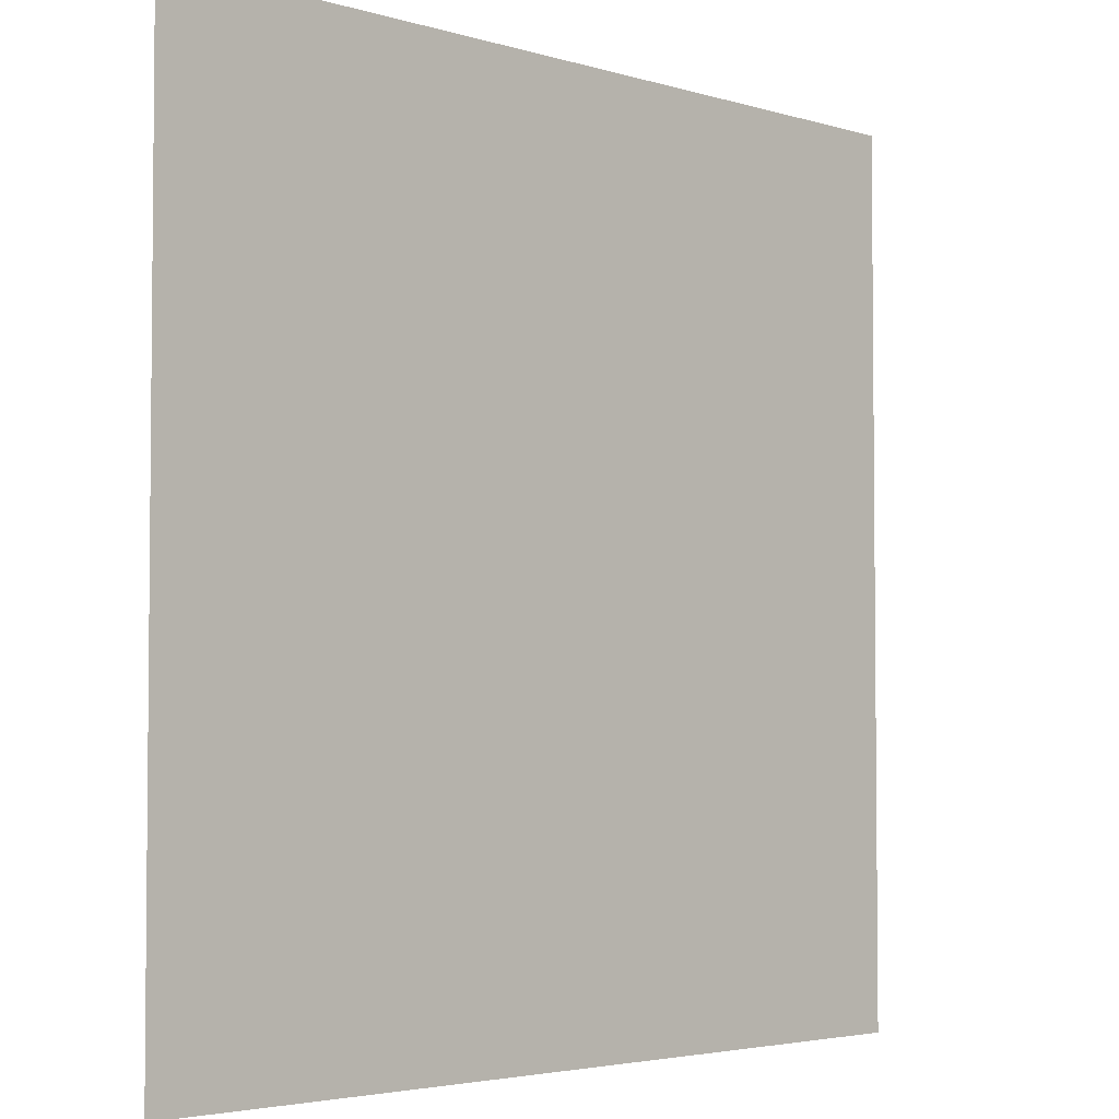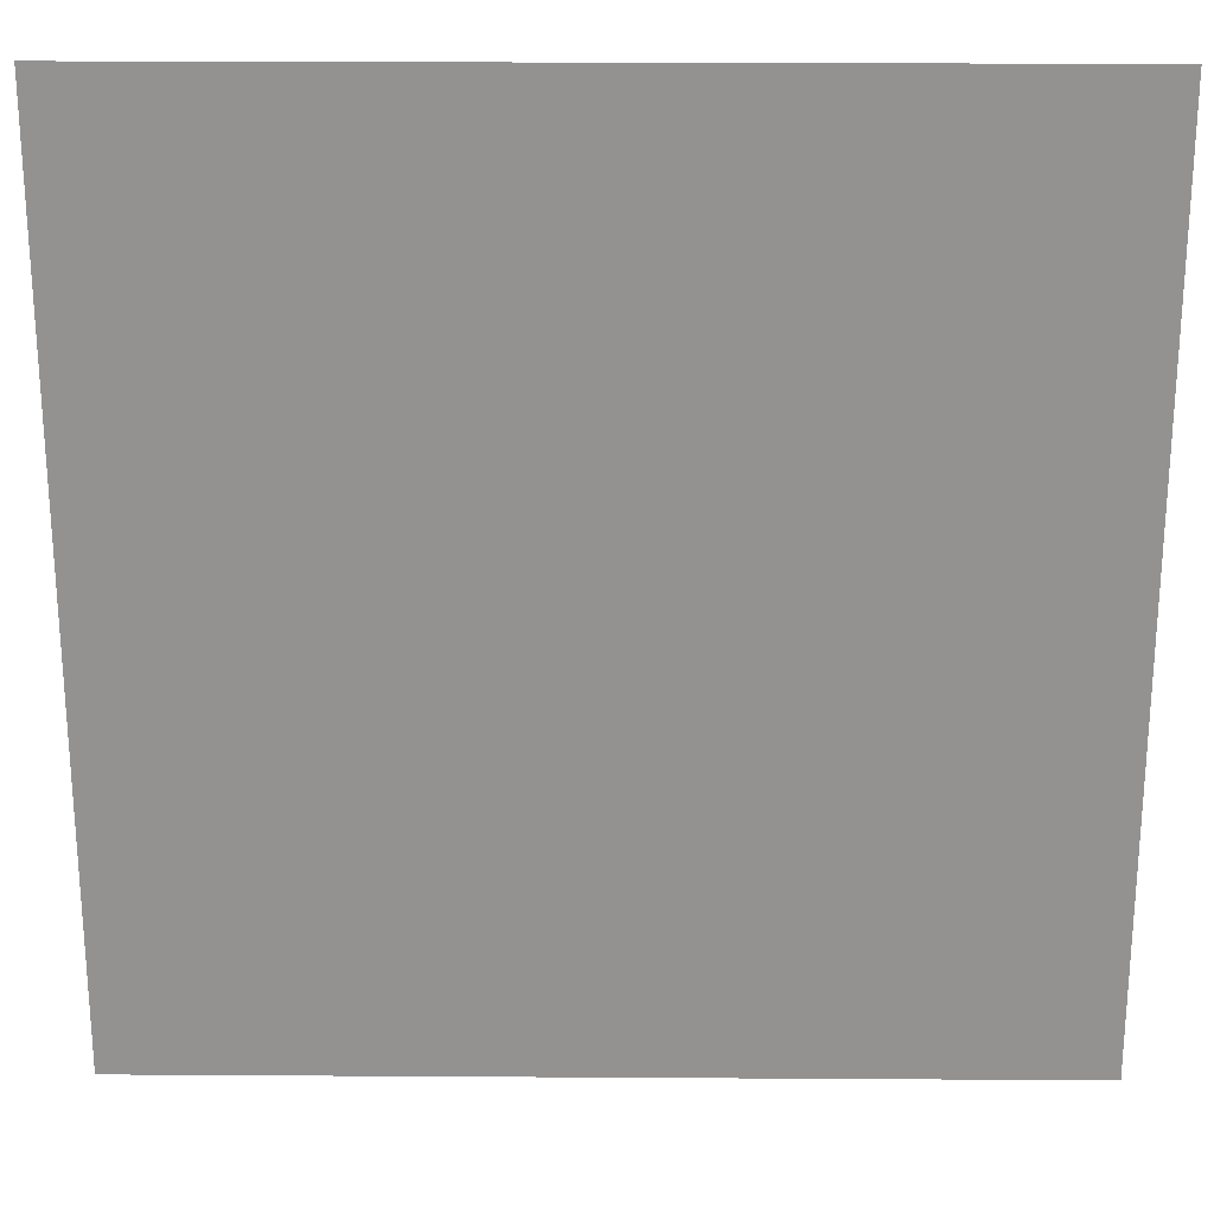
<metadata>
{"format":"obj","ext":"obj","renderer":"f3d","projection":"perspective","resolution":1024,"background":"white","views":[{"elev":-3.6,"azim":-45.4,"up":"+Y"},{"elev":23.5,"azim":-179.4,"up":"+Y"}]}
</metadata>
<code>
o DoormeshMicrowaveDoorA7_1_GeomSubset_5
v 0.000436 0.01248 -0.1754
v 0.000426 0.01248 -0.1754
v 0.000436 0.01249 -0.1754
v 0.000426 0.01249 -0.1754
v 0.000436 0.01248 -0.1754
v 0.000426 0.01248 -0.1754
v 0.000436 0.01249 -0.1754
v 0.000426 0.01249 -0.1754
v 0.000436 0.01248 -0.1754
v 0.000426 0.01248 -0.1754
v 0.000436 0.01249 -0.1754
v 0.000426 0.01249 -0.1754
v 0.000436 0.01248 -0.1754
v 0.000426 0.01248 -0.1754
v 0.000436 0.01249 -0.1754
v 0.000426 0.01249 -0.1754
v 0.000436 0.01248 -0.1754
v 0.000426 0.01248 -0.1754
v 0.000436 0.01249 -0.1754
v 0.000426 0.01249 -0.1754
v 0.000436 0.01248 -0.1754
v 0.000426 0.01248 -0.1754
v 0.000436 0.01249 -0.1754
v 0.000426 0.01249 -0.1754
v 0.000436 0.01248 -0.1754
v 0.000426 0.01248 -0.1754
v 0.000436 0.01249 -0.1754
v 0.000426 0.01249 -0.1754
v 0.2845 -0.1062 -0.09917
v 0.284 -0.1031 -0.09917
v 0.2848 -0.1001 -0.09917
v 0.2867 -0.09764 -0.09917
v 0.2894 -0.09607 -0.09917
v 0.2925 -0.09565 -0.09917
v 0.2956 -0.09645 -0.09917
v 0.2845 -0.1062 -0.09713
v 0.284 -0.1031 -0.09713
v 0.2848 -0.1001 -0.09713
v 0.2867 -0.09764 -0.09713
v 0.2894 -0.09607 -0.09713
v 0.2925 -0.09565 -0.09713
v 0.2956 -0.09645 -0.09713
v 0.29 -0.1047 -0.09917
v 0.2899 -0.1037 -0.09917
v 0.2901 -0.1028 -0.09917
v 0.2907 -0.102 -0.09917
v 0.2916 -0.1015 -0.09917
v 0.2925 -0.1014 -0.09917
v 0.2935 -0.1016 -0.09917
v 0.29 -0.1047 -0.09713
v 0.2899 -0.1037 -0.09713
v 0.2901 -0.1028 -0.09713
v 0.2907 -0.102 -0.09713
v 0.2916 -0.1015 -0.09713
v 0.2925 -0.1014 -0.09713
v 0.2935 -0.1016 -0.09713
v 0.2845 -0.1062 0.1395
v 0.284 -0.1031 0.1395
v 0.2848 -0.1001 0.1395
v 0.2867 -0.09764 0.1395
v 0.2894 -0.09607 0.1395
v 0.2925 -0.09565 0.1395
v 0.2956 -0.09645 0.1395
v 0.2845 -0.1062 0.1416
v 0.284 -0.1031 0.1416
v 0.2848 -0.1001 0.1416
v 0.2867 -0.09764 0.1416
v 0.2894 -0.09607 0.1416
v 0.2925 -0.09565 0.1416
v 0.2956 -0.09645 0.1416
v 0.29 -0.1047 0.1395
v 0.2899 -0.1037 0.1395
v 0.2901 -0.1028 0.1395
v 0.2907 -0.102 0.1395
v 0.2916 -0.1015 0.1395
v 0.2925 -0.1014 0.1395
v 0.2935 -0.1016 0.1395
v 0.29 -0.1047 0.1416
v 0.2899 -0.1037 0.1416
v 0.2901 -0.1028 0.1416
v 0.2907 -0.102 0.1416
v 0.2916 -0.1015 0.1416
v 0.2925 -0.1014 0.1416
v 0.2935 -0.1016 0.1416
v -0.1738 -0.1853 0.1467
v -0.1724 -0.188 0.1467
v -0.1703 -0.1902 0.1467
v -0.1676 -0.1915 0.1467
v -0.1646 -0.192 0.1467
v -0.1616 -0.1915 0.1467
v -0.159 -0.1902 0.1467
v -0.1568 -0.188 0.1467
v -0.1555 -0.1853 0.1467
v -0.155 -0.1824 0.1467
v -0.1555 -0.1794 0.1467
v -0.1568 -0.1767 0.1467
v -0.159 -0.1746 0.1467
v -0.1616 -0.1732 0.1467
v -0.1646 -0.1727 0.1467
v -0.1676 -0.1732 0.1467
v -0.1703 -0.1746 0.1467
v -0.1724 -0.1767 0.1467
v -0.1738 -0.1794 0.1467
v -0.1743 -0.1824 0.1467
v -0.1738 -0.1853 -0.1053
v -0.1724 -0.188 -0.1053
v -0.1703 -0.1902 -0.1053
v -0.1676 -0.1915 -0.1053
v -0.1646 -0.192 -0.1053
v -0.1616 -0.1915 -0.1053
v -0.159 -0.1902 -0.1053
v -0.1568 -0.188 -0.1053
v -0.1555 -0.1853 -0.1053
v -0.155 -0.1824 -0.1053
v -0.1555 -0.1794 -0.1053
v -0.1568 -0.1767 -0.1053
v -0.159 -0.1746 -0.1053
v -0.1616 -0.1732 -0.1053
v -0.1646 -0.1727 -0.1053
v -0.1676 -0.1732 -0.1053
v -0.1703 -0.1746 -0.1053
v -0.1724 -0.1767 -0.1053
v -0.1738 -0.1794 -0.1053
v -0.1743 -0.1824 -0.1053
v -0.1646 -0.1824 0.1467
v -0.1646 -0.1824 -0.1053
v -0.1717 -0.1472 0.1262
v -0.1706 -0.1472 0.1283
v -0.169 -0.1472 0.1299
v -0.1669 -0.1472 0.1309
v -0.1646 -0.1472 0.1313
v -0.1623 -0.1472 0.1309
v -0.1603 -0.1472 0.1299
v -0.1586 -0.1472 0.1283
v -0.1576 -0.1472 0.1262
v -0.1572 -0.1472 0.1239
v -0.1576 -0.1472 0.1216
v -0.1586 -0.1472 0.1195
v -0.1603 -0.1472 0.1179
v -0.1623 -0.1472 0.1168
v -0.1646 -0.1472 0.1165
v -0.1669 -0.1472 0.1168
v -0.169 -0.1472 0.1179
v -0.1706 -0.1472 0.1195
v -0.1717 -0.1472 0.1216
v -0.1721 -0.1472 0.1239
v -0.1717 -0.1797 0.1262
v -0.1706 -0.1797 0.1283
v -0.169 -0.1797 0.1299
v -0.1669 -0.1797 0.1309
v -0.1646 -0.1797 0.1313
v -0.1623 -0.1797 0.1309
v -0.1603 -0.1797 0.1299
v -0.1586 -0.1797 0.1283
v -0.1576 -0.1797 0.1262
v -0.1572 -0.1797 0.1239
v -0.1576 -0.1797 0.1216
v -0.1586 -0.1797 0.1195
v -0.1603 -0.1797 0.1179
v -0.1623 -0.1797 0.1168
v -0.1646 -0.1797 0.1165
v -0.1669 -0.1797 0.1168
v -0.169 -0.1797 0.1179
v -0.1706 -0.1797 0.1195
v -0.1717 -0.1797 0.1216
v -0.1721 -0.1797 0.1239
v -0.1646 -0.1472 0.1239
v -0.1646 -0.1797 0.1239
v -0.1717 -0.1472 -0.08113
v -0.1706 -0.1472 -0.07906
v -0.169 -0.1472 -0.07742
v -0.1669 -0.1472 -0.07636
v -0.1646 -0.1472 -0.076
v -0.1623 -0.1472 -0.07636
v -0.1603 -0.1472 -0.07742
v -0.1586 -0.1472 -0.07906
v -0.1576 -0.1472 -0.08113
v -0.1572 -0.1472 -0.08342
v -0.1576 -0.1472 -0.08572
v -0.1586 -0.1472 -0.08779
v -0.1603 -0.1472 -0.08943
v -0.1623 -0.1472 -0.09049
v -0.1646 -0.1472 -0.09085
v -0.1669 -0.1472 -0.09049
v -0.169 -0.1472 -0.08943
v -0.1706 -0.1472 -0.08779
v -0.1717 -0.1472 -0.08572
v -0.1721 -0.1472 -0.08342
v -0.1717 -0.1797 -0.08113
v -0.1706 -0.1797 -0.07906
v -0.169 -0.1797 -0.07742
v -0.1669 -0.1797 -0.07636
v -0.1646 -0.1797 -0.076
v -0.1623 -0.1797 -0.07636
v -0.1603 -0.1797 -0.07742
v -0.1586 -0.1797 -0.07906
v -0.1576 -0.1797 -0.08113
v -0.1572 -0.1797 -0.08342
v -0.1576 -0.1797 -0.08572
v -0.1586 -0.1797 -0.08779
v -0.1603 -0.1797 -0.08943
v -0.1623 -0.1797 -0.09049
v -0.1646 -0.1797 -0.09085
v -0.1669 -0.1797 -0.09049
v -0.169 -0.1797 -0.08943
v -0.1706 -0.1797 -0.08779
v -0.1717 -0.1797 -0.08572
v -0.1721 -0.1797 -0.08342
v -0.1646 -0.1472 -0.08342
v -0.1646 -0.1797 -0.08342
v -0.1829 -0.1057 -0.04993
v -0.1829 -0.1057 0.09667
v -0.1444 -0.1057 0.1707
v -0.1444 -0.1057 -0.1328
v -0.1811 -0.1039 -0.04993
v -0.1811 -0.1039 0.09667
v -0.1444 -0.1039 0.1689
v -0.1444 -0.1039 -0.131
v 0.3008 -0.1057 -0.04993
v 0.3008 -0.1057 0.09667
v 0.2623 -0.1057 0.1707
v 0.2623 -0.1057 -0.1328
v 0.299 -0.1039 -0.04993
v 0.299 -0.1039 0.09667
v 0.2623 -0.1039 0.1689
v 0.2623 -0.1039 -0.131
v -0.1388 -0.1323 -0.04993
v -0.1444 -0.1323 -0.04433
v -0.1444 -0.1323 0.09107
v -0.1388 -0.1323 0.09667
v 0.2623 -0.1323 -0.04433
v 0.2567 -0.1323 -0.04993
v 0.2567 -0.1323 0.09667
v 0.2623 -0.1323 0.09107
v -0.1324 -0.1323 -0.0435
v -0.138 -0.1323 -0.0379
v -0.138 -0.1323 0.08464
v -0.1324 -0.1323 0.09024
v 0.2559 -0.1323 -0.0379
v 0.2503 -0.1323 -0.0435
v 0.2503 -0.1323 0.09024
v 0.2559 -0.1323 0.08464
v -0.144 -0.1323 -0.04647
v -0.1376 -0.1323 -0.04004
v -0.1428 -0.1323 -0.04829
v -0.1364 -0.1323 -0.04186
v -0.141 -0.1323 -0.0495
v -0.1346 -0.1323 -0.04308
v 0.2619 -0.1323 0.09321
v 0.2555 -0.1323 0.08679
v 0.2607 -0.1323 0.09503
v 0.2542 -0.1323 0.0886
v 0.2589 -0.1323 0.09624
v 0.2524 -0.1323 0.08982
v -0.1376 -0.1323 0.08679
v -0.144 -0.1323 0.09321
v -0.1364 -0.1323 0.0886
v -0.1428 -0.1323 0.09503
v -0.1346 -0.1323 0.08982
v -0.141 -0.1323 0.09624
v 0.2589 -0.1323 -0.0495
v 0.2524 -0.1323 -0.04308
v 0.2607 -0.1323 -0.04829
v 0.2542 -0.1323 -0.04186
v 0.2619 -0.1323 -0.04647
v 0.2555 -0.1323 -0.04004
v -0.1324 -0.1341 -0.0435
v -0.138 -0.1341 -0.0379
v -0.138 -0.1341 0.08464
v -0.1324 -0.1341 0.09024
v 0.2559 -0.1341 -0.0379
v 0.2503 -0.1341 -0.0435
v 0.2503 -0.1341 0.09024
v 0.2559 -0.1341 0.08464
v -0.1376 -0.1341 -0.04004
v -0.1364 -0.1341 -0.04186
v -0.1346 -0.1341 -0.04308
v 0.2555 -0.1341 0.08679
v 0.2542 -0.1341 0.0886
v 0.2524 -0.1341 0.08982
v -0.1376 -0.1341 0.08679
v -0.1364 -0.1341 0.0886
v -0.1346 -0.1341 0.08982
v 0.2524 -0.1341 -0.04308
v 0.2542 -0.1341 -0.04186
v 0.2555 -0.1341 -0.04004
v -0.1829 -0.1242 -0.04993
v -0.1829 -0.1242 0.09667
v -0.1444 -0.1242 0.1707
v -0.1444 -0.1242 -0.1328
v 0.3008 -0.1242 -0.04993
v 0.3008 -0.1242 0.09667
v 0.2623 -0.1242 0.1707
v 0.2623 -0.1242 -0.1328
v -0.1829 -0.1466 -0.04993
v -0.1829 -0.1466 0.09667
v -0.1444 -0.1466 0.1707
v -0.1444 -0.1466 -0.1328
v -0.1811 -0.1483 -0.04993
v -0.1811 -0.1483 0.09667
v -0.1444 -0.1484 0.1689
v -0.1444 -0.1484 -0.131
v 0.3008 -0.1466 -0.04993
v 0.3008 -0.1466 0.09667
v 0.2623 -0.1466 0.1707
v 0.2623 -0.1466 -0.1328
v 0.299 -0.1483 -0.04993
v 0.299 -0.1483 0.09667
v 0.2623 -0.1483 0.1689
v 0.2623 -0.1483 -0.131
v -0.1388 -0.1412 -0.04993
v -0.1444 -0.1412 -0.04433
v -0.1444 -0.1412 0.09107
v -0.1388 -0.1412 0.09667
v 0.2623 -0.1412 -0.04433
v 0.2567 -0.1412 -0.04993
v 0.2567 -0.1412 0.09667
v 0.2623 -0.1412 0.09107
v -0.1028 -0.1412 -0.01819
v -0.1075 -0.1412 -0.01471
v -0.1075 -0.1412 0.06145
v -0.1028 -0.1412 0.06493
v 0.2254 -0.1412 -0.01471
v 0.2206 -0.1412 -0.01819
v 0.2206 -0.1412 0.06493
v 0.2254 -0.1412 0.06145
v -0.144 -0.1412 -0.04647
v -0.1071 -0.1412 -0.01604
v -0.1428 -0.1412 -0.04829
v -0.1061 -0.1412 -0.01717
v -0.141 -0.1412 -0.0495
v -0.1046 -0.1412 -0.01793
v 0.2619 -0.1412 0.09321
v 0.225 -0.1412 0.06278
v 0.2607 -0.1412 0.09503
v 0.224 -0.1412 0.06391
v 0.2589 -0.1412 0.09624
v 0.2224 -0.1412 0.06467
v -0.1071 -0.1412 0.06278
v -0.144 -0.1412 0.09321
v -0.1061 -0.1412 0.06391
v -0.1428 -0.1412 0.09503
v -0.1046 -0.1412 0.06467
v -0.141 -0.1412 0.09624
v 0.2589 -0.1412 -0.0495
v 0.2224 -0.1412 -0.01793
v 0.2607 -0.1412 -0.04829
v 0.224 -0.1412 -0.01717
v 0.2619 -0.1412 -0.04647
v 0.225 -0.1412 -0.01604
v -0.1028 -0.1394 -0.01819
v -0.1075 -0.1394 -0.01471
v -0.1075 -0.1394 0.06145
v -0.1028 -0.1394 0.06493
v 0.2254 -0.1394 -0.01471
v 0.2206 -0.1394 -0.01819
v 0.2206 -0.1394 0.06493
v 0.2254 -0.1394 0.06145
v -0.1071 -0.1394 -0.01604
v -0.1061 -0.1394 -0.01717
v -0.1046 -0.1394 -0.01793
v 0.225 -0.1394 0.06278
v 0.224 -0.1394 0.06391
v 0.2224 -0.1394 0.06467
v -0.1071 -0.1394 0.06278
v -0.1061 -0.1394 0.06391
v -0.1046 -0.1394 0.06467
v 0.2224 -0.1394 -0.01793
v 0.224 -0.1394 -0.01717
v 0.225 -0.1394 -0.01604
v -0.1444 -0.1296 -0.04713
v -0.1416 -0.1296 -0.04993
v -0.1416 -0.1296 0.09667
v -0.1444 -0.1296 0.09387
v 0.2623 -0.1296 -0.04713
v 0.2595 -0.1296 -0.04993
v 0.2623 -0.1296 0.09387
v 0.2595 -0.1296 0.09667
v -0.1692 -0.1039 -0.04993
v -0.1692 -0.1039 0.09667
v -0.1444 -0.1039 0.1253
v -0.1444 -0.1039 -0.07852
v 0.2871 -0.1039 -0.04993
v 0.2871 -0.1039 0.09667
v 0.2623 -0.1039 0.1253
v 0.2623 -0.1039 -0.07852
v -0.1686 -0.1064 -0.04993
v -0.1686 -0.1064 0.09667
v -0.1444 -0.1064 0.1247
v -0.1444 -0.1064 -0.07794
v 0.2865 -0.1064 -0.04993
v 0.2865 -0.1064 0.09667
v 0.2623 -0.1064 0.1247
v 0.2623 -0.1064 -0.07794
v -0.1829 -0.1057 -0.132
v -0.1821 -0.1057 -0.1328
v -0.1821 -0.1057 0.1707
v -0.1829 -0.1057 0.1699
v -0.1804 -0.1039 -0.131
v -0.1811 -0.1039 -0.1303
v -0.1811 -0.1039 0.1682
v -0.1804 -0.1039 0.1689
v 0.3008 -0.1057 -0.132
v 0.3 -0.1057 -0.1328
v 0.3 -0.1057 0.1707
v 0.3008 -0.1057 0.1699
v 0.299 -0.1039 -0.1303
v 0.2982 -0.1039 -0.131
v 0.2982 -0.1039 0.1689
v 0.299 -0.1039 0.1682
v -0.1829 -0.1242 -0.132
v -0.1821 -0.1242 -0.1328
v -0.1829 -0.1242 0.1699
v -0.1821 -0.1242 0.1707
v 0.3008 -0.1242 -0.132
v 0.3 -0.1242 -0.1328
v 0.3008 -0.1242 0.1699
v 0.3 -0.1242 0.1707
v -0.1829 -0.1466 -0.132
v -0.1821 -0.1466 -0.1328
v -0.1821 -0.1466 0.1707
v -0.1829 -0.1466 0.1699
v -0.1811 -0.1483 -0.1303
v -0.1804 -0.1483 -0.131
v -0.1804 -0.1483 0.1689
v -0.1811 -0.1483 0.1682
v 0.3008 -0.1466 -0.132
v 0.3 -0.1466 -0.1328
v 0.3 -0.1466 0.1707
v 0.3008 -0.1466 0.1699
v 0.2982 -0.1483 -0.131
v 0.299 -0.1483 -0.1303
v 0.299 -0.1483 0.1682
v 0.2982 -0.1483 0.1689
v -0.1684 -0.1039 -0.07852
v -0.1692 -0.1039 -0.07775
v -0.1692 -0.1039 0.1245
v -0.1684 -0.1039 0.1253
v 0.2871 -0.1039 -0.07775
v 0.2863 -0.1039 -0.07852
v 0.2863 -0.1039 0.1253
v 0.2871 -0.1039 0.1245
v -0.1679 -0.1064 -0.07794
v -0.1686 -0.1064 -0.07718
v -0.1686 -0.1064 0.1239
v -0.1679 -0.1064 0.1247
v 0.2865 -0.1064 -0.07718
v 0.2857 -0.1064 -0.07794
v 0.2857 -0.1064 0.1247
v 0.2865 -0.1064 0.1239
v -0.1462 -0.1039 -0.04618
v -0.1407 -0.1039 -0.05172
v -0.1407 -0.1039 0.09846
v -0.1462 -0.1039 0.09292
v 0.2586 -0.1039 -0.05172
v 0.2641 -0.1039 -0.04618
v 0.2641 -0.1039 0.09292
v 0.2586 -0.1039 0.09846
v -0.1389 -0.1057 -0.04993
v -0.1439 -0.1112 -0.04993
v -0.1444 -0.1112 -0.04937
v -0.1444 -0.1057 -0.04439
v 0.2623 -0.1057 -0.04439
v 0.2623 -0.1112 -0.04937
v 0.2618 -0.1112 -0.04993
v 0.2568 -0.1057 -0.04993
v -0.1444 -0.1057 0.09113
v -0.1444 -0.1112 0.09611
v -0.1439 -0.1112 0.09667
v -0.1389 -0.1057 0.09667
v 0.2623 -0.1057 0.09113
v 0.2568 -0.1057 0.09667
v 0.2618 -0.1112 0.09667
v 0.2623 -0.1112 0.09611
v -0.1608 -0.1039 -0.07472
v -0.1664 -0.1039 -0.06918
v -0.1664 -0.1039 0.1159
v -0.1608 -0.1039 0.1215
v 0.2842 -0.1039 -0.06918
v 0.2787 -0.1039 -0.07472
v 0.2787 -0.1039 0.1215
v 0.2842 -0.1039 0.1159
v -0.1669 -0.1064 -0.06975
v -0.1614 -0.1064 -0.07529
v -0.1614 -0.1064 0.122
v -0.1669 -0.1064 0.1165
v 0.2793 -0.1064 -0.07529
v 0.2848 -0.1064 -0.06975
v 0.2848 -0.1064 0.1165
v 0.2793 -0.1064 0.122
v -0.1506 -0.1019 -0.05054
v -0.1451 -0.1019 -0.05607
v -0.1451 -0.1019 0.1028
v -0.1506 -0.1019 0.09728
v 0.2629 -0.1019 -0.05607
v 0.2685 -0.1019 -0.05054
v 0.2685 -0.1019 0.09728
v 0.2629 -0.1019 0.1028
v -0.1565 -0.1019 -0.07036
v -0.162 -0.1019 -0.06482
v -0.162 -0.1019 0.1116
v -0.1565 -0.1019 0.1171
v 0.2799 -0.1019 -0.06482
v 0.2743 -0.1019 -0.07036
v 0.2743 -0.1019 0.1171
v 0.2799 -0.1019 0.1116
v 0.2668 -0.1019 0.1012
v 0.2783 -0.1019 0.1155
v -0.1604 -0.1019 -0.06874
v -0.149 -0.1019 -0.05445
v -0.1604 -0.1019 0.1155
v -0.149 -0.1019 0.1012
v -0.1647 -0.1039 0.1198
v -0.1446 -0.1039 0.09684
v -0.1428 -0.1057 0.09505
v 0.2783 -0.1019 -0.06874
v 0.2826 -0.1039 -0.07309
v -0.1653 -0.1064 -0.07366
v -0.1647 -0.1039 -0.07309
v -0.1653 -0.1064 0.1204
v 0.2668 -0.1019 -0.05445
v 0.2826 -0.1039 0.1198
v 0.2625 -0.1039 -0.0501
v 0.2607 -0.1057 -0.04831
v -0.1446 -0.1039 -0.0501
v 0.2832 -0.1064 -0.07366
v 0.2832 -0.1064 0.1204
v 0.2625 -0.1039 0.09684
v -0.1428 -0.1057 -0.04831
v 0.2607 -0.1057 0.09505
v -0.1462 -0.1483 -0.05289
v -0.1474 -0.1483 -0.05166
v -0.1462 -0.1483 -0.05054
v -0.1451 -0.1483 -0.05172
v -0.1451 -0.1483 0.09846
v -0.1462 -0.1483 0.09728
v -0.1474 -0.1483 0.0984
v -0.1462 -0.1483 0.09963
v 0.2641 -0.1483 -0.05289
v 0.2629 -0.1483 -0.05172
v 0.2641 -0.1483 -0.05054
v 0.2653 -0.1483 -0.05166
v 0.2647 -0.1483 0.09902
v 0.2641 -0.1483 0.09728
v 0.2629 -0.1483 0.09846
v -0.1444 -0.1466 -0.04875
v -0.1444 -0.1457 -0.04908
v -0.1436 -0.1457 -0.04993
v -0.1433 -0.1466 -0.04993
v 0.2611 -0.1466 -0.04993
v 0.2615 -0.1457 -0.04993
v 0.2623 -0.1457 -0.04908
v 0.2623 -0.1466 -0.04875
v -0.1433 -0.1466 0.09667
v -0.1436 -0.1457 0.09667
v -0.1444 -0.1457 0.09582
v -0.1444 -0.1466 0.09549
v 0.2623 -0.1466 0.09549
v 0.2623 -0.1457 0.09582
v 0.2615 -0.1457 0.09667
v 0.2611 -0.1466 0.09667
v 0.2638 -0.1483 -0.05137
v 0.262 -0.1466 -0.04958
v -0.1441 -0.1466 -0.04958
v -0.1459 -0.1483 -0.05137
v -0.1459 -0.1483 0.09811
v -0.1441 -0.1466 0.09633
v 0.262 -0.1466 0.09633
v 0.2638 -0.1483 0.09811
v -0.1759 -0.09274 0.1534
v -0.1806 -0.09274 0.1534
v -0.1774 -0.08393 0.1485
v -0.1791 -0.08393 0.1485
v -0.1774 -0.08257 0.1431
v -0.1791 -0.08257 0.1431
v -0.1759 -0.1016 0.1525
v -0.1806 -0.1016 0.1525
v -0.1806 -0.09929 0.1578
v -0.1759 -0.09929 0.1578
v -0.1774 -0.08283 0.1357
v -0.1791 -0.08283 0.1357
v -0.1806 -0.09229 0.1333
v -0.1759 -0.09229 0.1333
v -0.18 -0.086 0.1504
v -0.1806 -0.08941 0.1519
v -0.1759 -0.08941 0.1519
v -0.1766 -0.086 0.1504
v -0.1759 -0.08963 0.1435
v -0.1765 -0.08534 0.1431
v -0.1759 -0.08949 0.1324
v -0.1764 -0.08526 0.1334
v -0.1806 -0.08949 0.1324
v -0.1801 -0.08526 0.1334
v -0.1806 -0.0896 0.1435
v -0.1801 -0.08537 0.1431
v -0.1759 -0.0933 0.1433
v -0.1759 -0.09415 0.1477
v -0.1806 -0.0933 0.1433
v -0.1806 -0.09415 0.1477
v -0.1759 -0.1097 0.1601
v -0.1806 -0.1097 0.1601
v -0.1806 -0.1059 0.164
v -0.1759 -0.1059 0.164
v -0.1759 -0.09274 -0.09852
v -0.1806 -0.09274 -0.09852
v -0.1774 -0.08393 -0.1034
v -0.1791 -0.08393 -0.1034
v -0.1774 -0.08257 -0.1088
v -0.1791 -0.08257 -0.1088
v -0.1759 -0.1016 -0.09944
v -0.1806 -0.1016 -0.09944
v -0.1806 -0.09929 -0.09417
v -0.1759 -0.09929 -0.09417
v -0.1774 -0.08283 -0.1162
v -0.1791 -0.08283 -0.1162
v -0.1806 -0.09229 -0.1186
v -0.1759 -0.09229 -0.1186
v -0.18 -0.086 -0.1015
v -0.1806 -0.08941 -0.1
v -0.1759 -0.08941 -0.1
v -0.1766 -0.086 -0.1015
v -0.1759 -0.08963 -0.1084
v -0.1765 -0.08534 -0.1088
v -0.1759 -0.08949 -0.1195
v -0.1764 -0.08526 -0.1186
v -0.1806 -0.08949 -0.1195
v -0.1801 -0.08526 -0.1186
v -0.1806 -0.0896 -0.1084
v -0.1801 -0.08537 -0.1088
v -0.1759 -0.0933 -0.1086
v -0.1759 -0.09415 -0.1042
v -0.1806 -0.0933 -0.1086
v -0.1806 -0.09415 -0.1042
v -0.1759 -0.1097 -0.09185
v -0.1806 -0.1097 -0.09185
v -0.1806 -0.1059 -0.08792
v -0.1759 -0.1059 -0.08792
v 0.2899 -0.1407 0.1028
v -0.1511 -0.1407 0.1038
v 0.2899 -0.1407 -0.09428
v -0.1511 -0.1407 -0.09534
v 0.2899 -0.1403 0.1028
v -0.1511 -0.1403 0.1038
v 0.2899 -0.1403 -0.09428
v -0.1511 -0.1403 -0.09534
f 21 22 24 23

</code>
